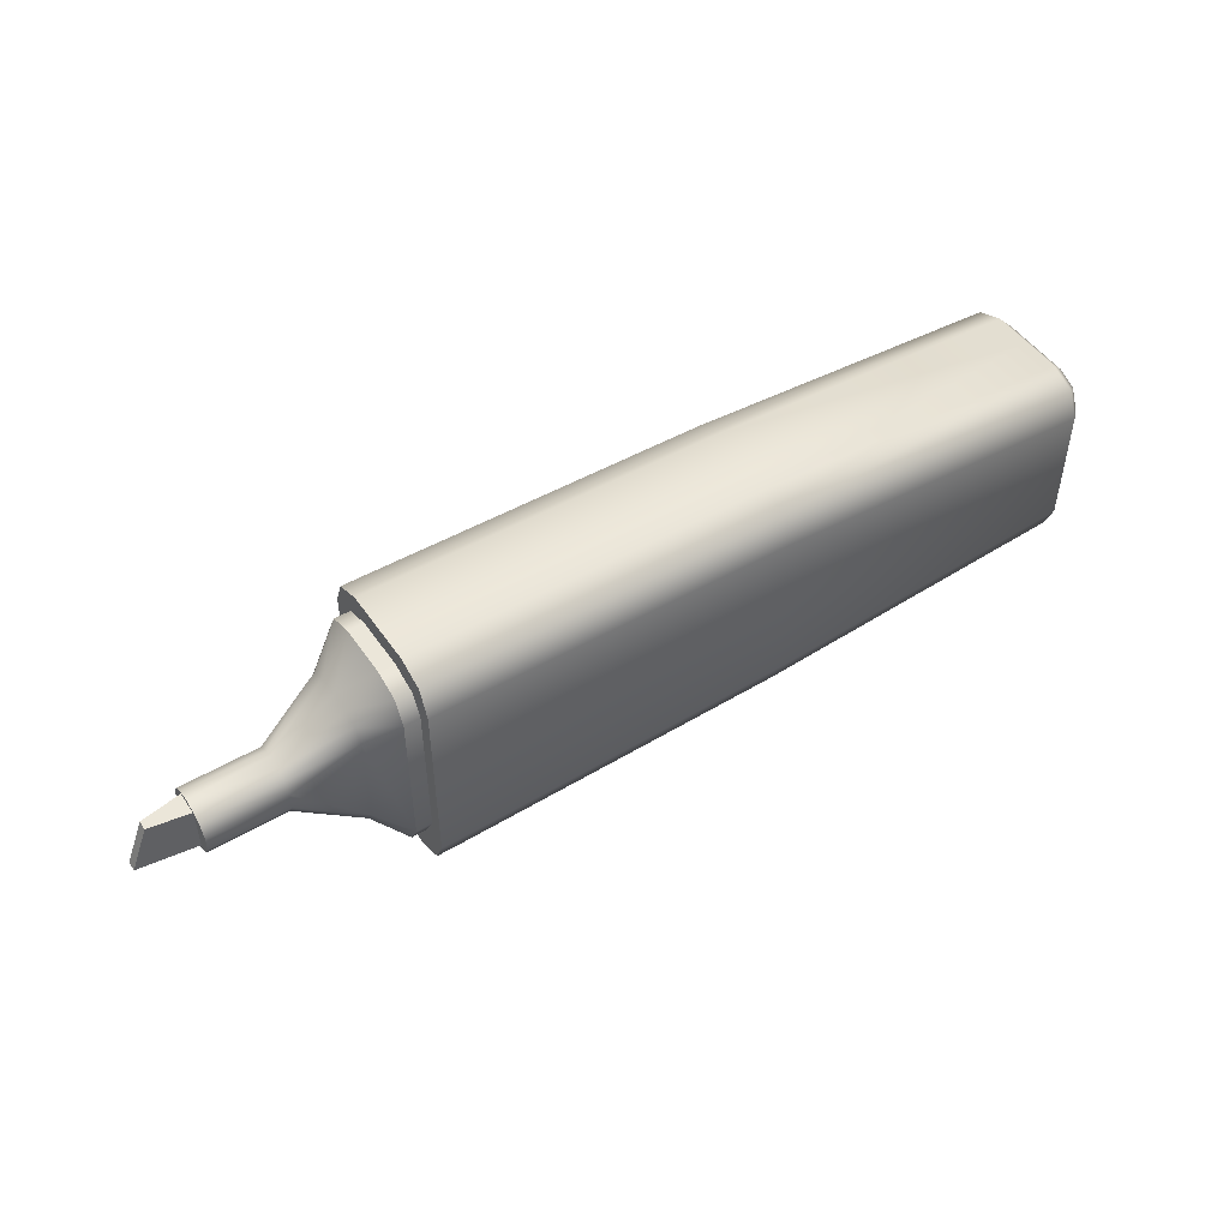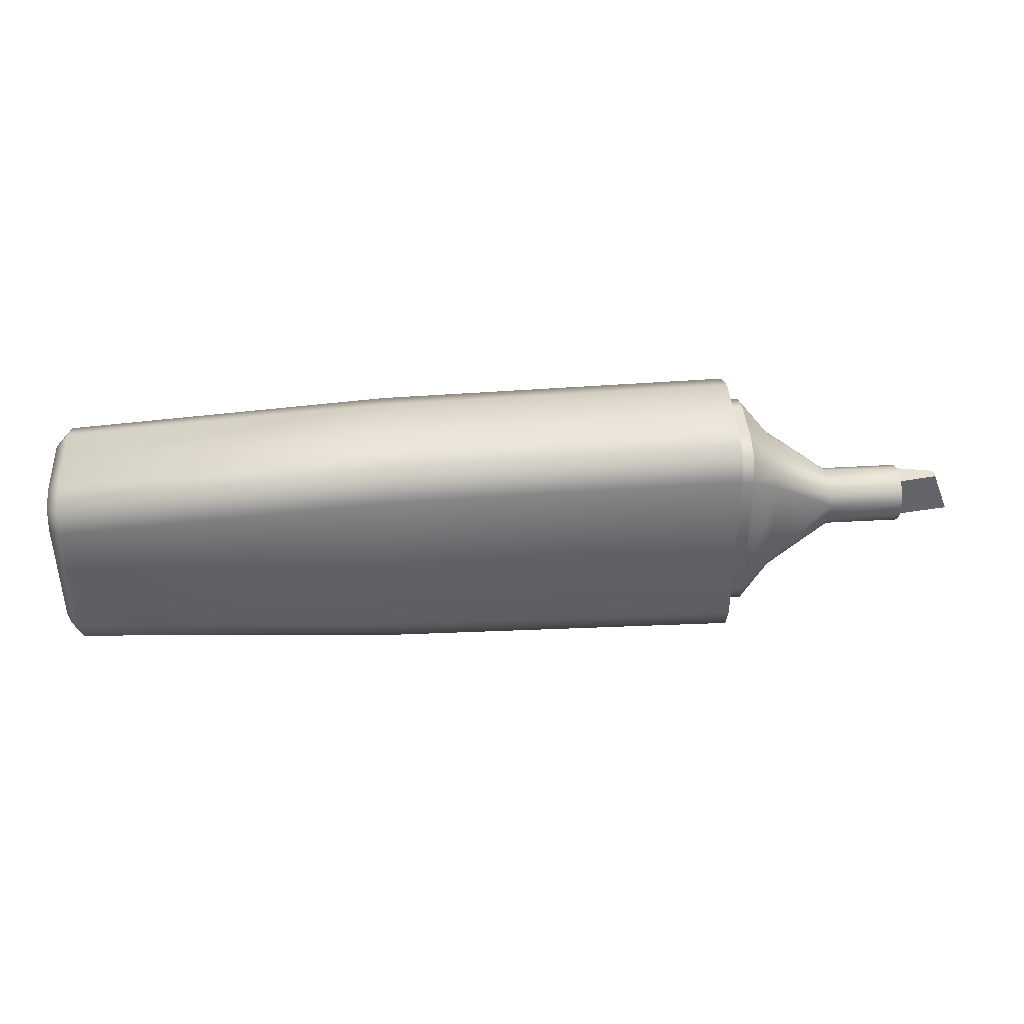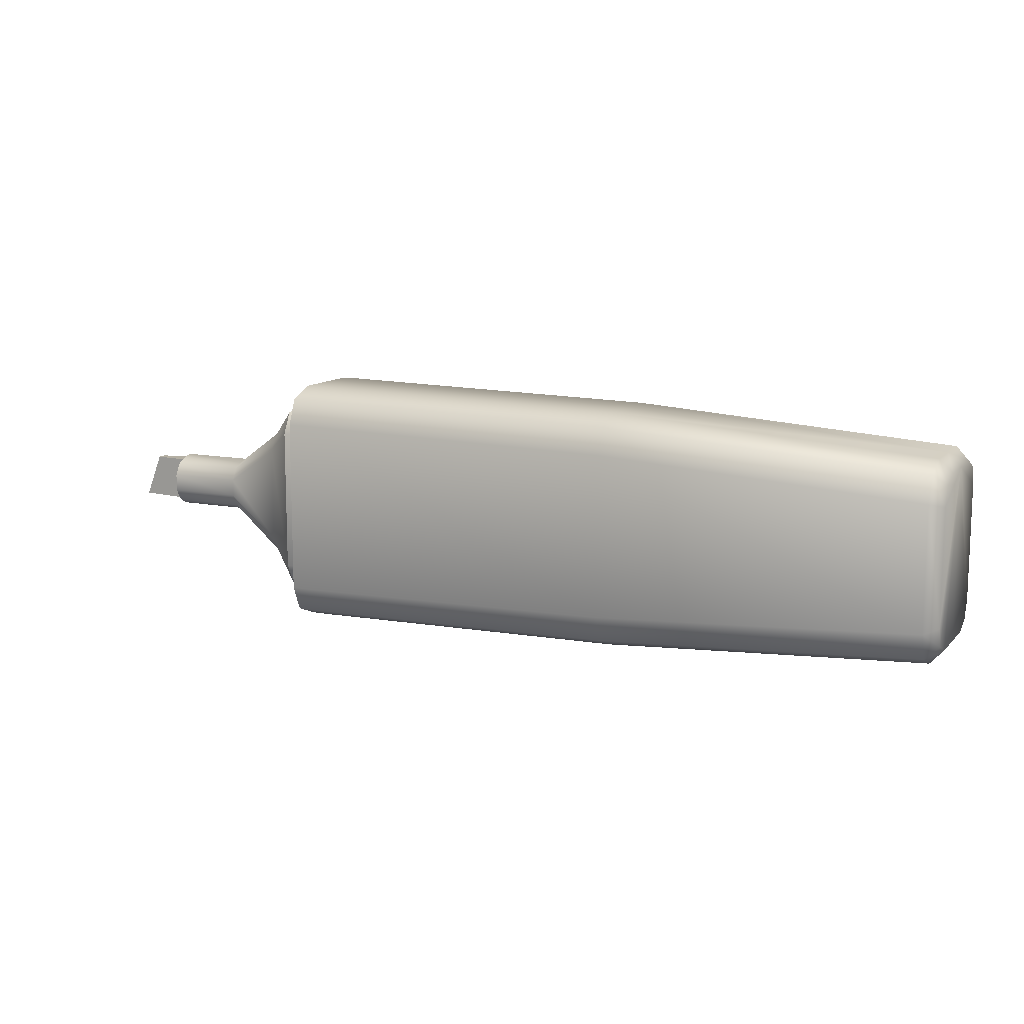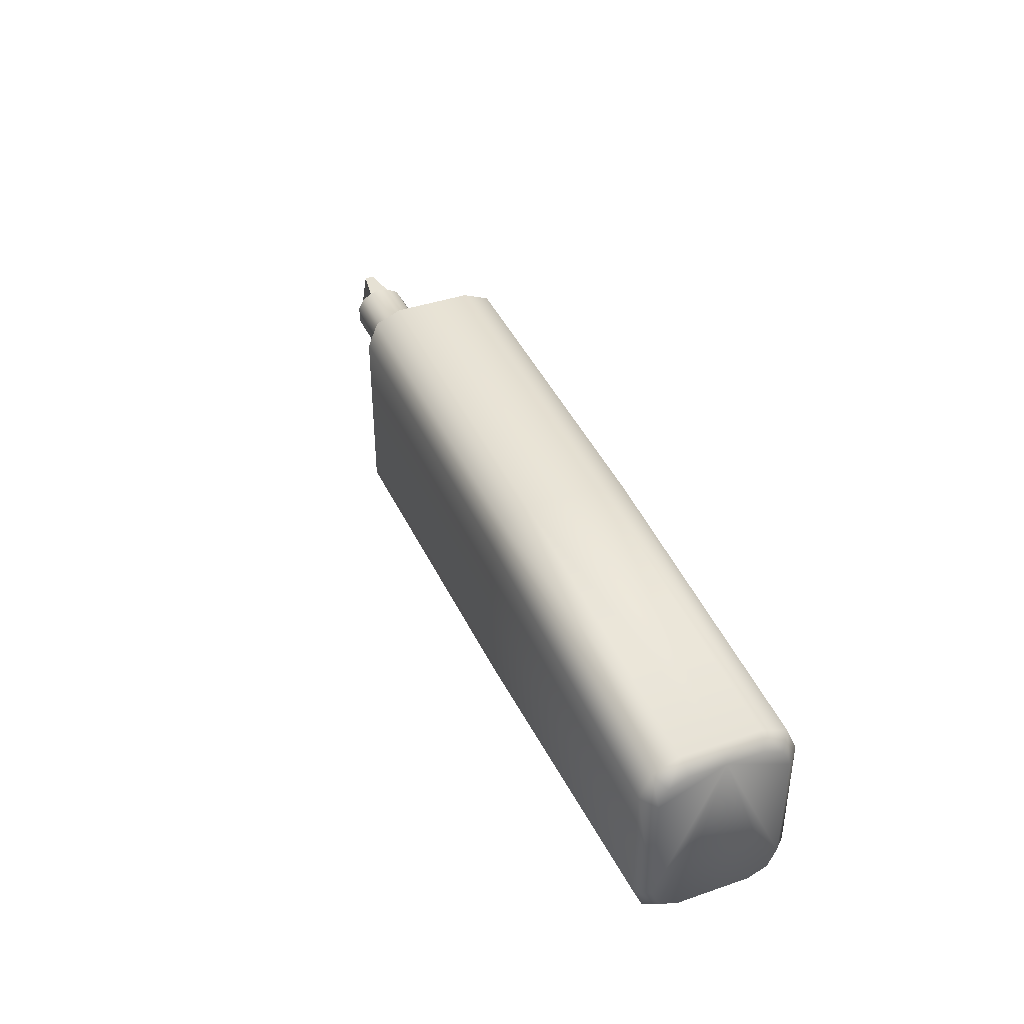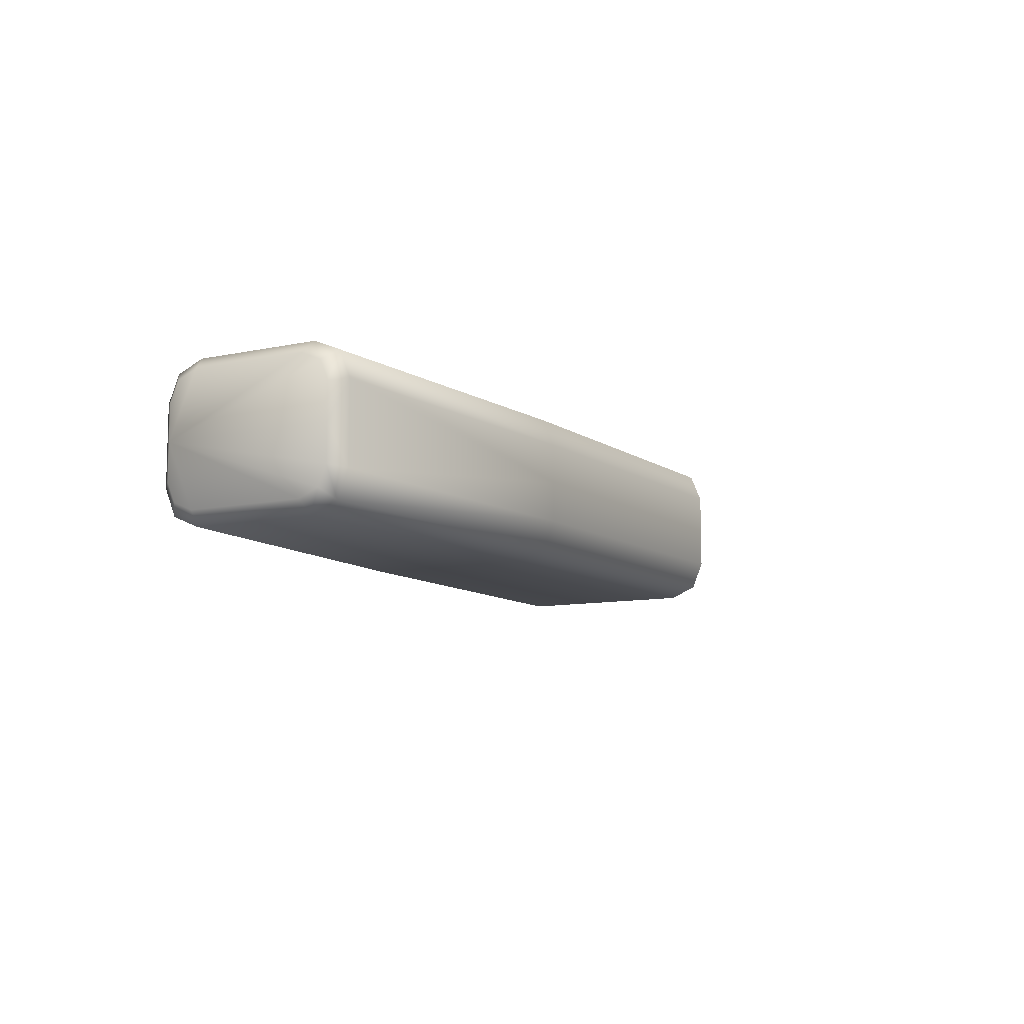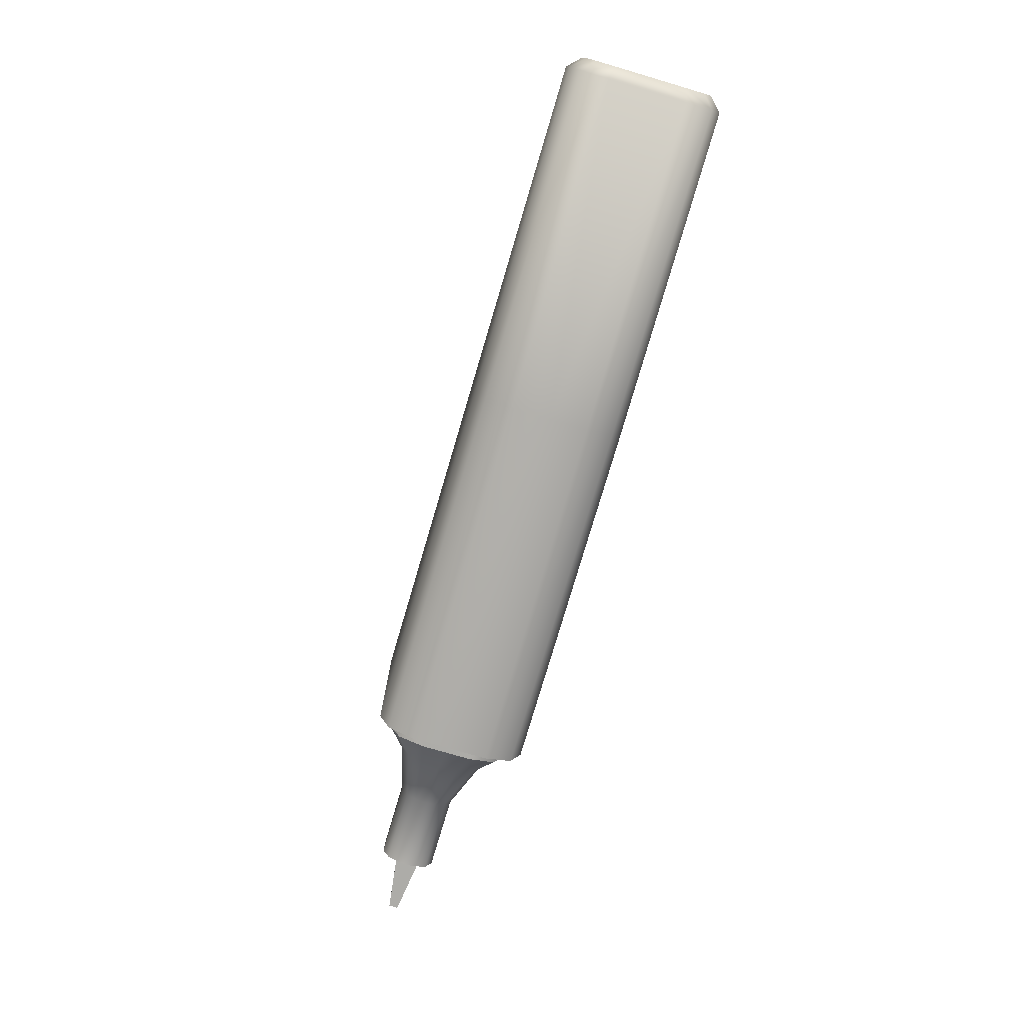
<metadata>
{"format":"obj","ext":"obj","renderer":"f3d","projection":"perspective","resolution":1024,"background":"white","views":[{"elev":49.1,"azim":146.9,"up":"+Y"},{"elev":39.9,"azim":-4.1,"up":"+Y"},{"elev":11.7,"azim":-154.6,"up":"+Y"},{"elev":40.2,"azim":-112.9,"up":"+Y"},{"elev":-9.7,"azim":-60.7,"up":"+Z"},{"elev":-75.7,"azim":-106.4,"up":"+Y"}]}
</metadata>
<code>
g HighlighterPen_01
v 0.281 0.1286 0.07364
v 0.281 0.141 0.04356
v 0.281 0.141 8.881e-06
v 0.281 0.09852 0.08608
v 0.281 -0.1037 0.08608
v 0.281 -0.1327 0.07364
v 0.281 -0.1452 0.04356
v 0.281 -0.1452 8.881e-06
v 0.281 -0.1452 -0.04355
v 0.281 -0.1327 -0.07362
v 0.281 -0.1037 -0.08606
v 0.281 0.09852 -0.08606
v 0.281 0.1286 -0.07362
v 0.281 0.141 -0.04355
v 0.4905 0.0249 0.02386
v 0.4905 0.03112 0.01245
v 0.4905 0.03423 8.881e-06
v 0.4905 0.01142 0.03112
v 0.4905 -0.008287 0.03112
v 0.4905 -0.02177 0.02386
v 0.4905 -0.02799 0.01245
v 0.4905 -0.0311 8.881e-06
v 0.4905 -0.02799 -0.01244
v 0.4905 -0.02177 -0.02384
v 0.4905 -0.008287 -0.0311
v 0.4905 0.01142 -0.0311
v 0.4905 0.0249 -0.02384
v 0.4905 0.03112 -0.01244
v 0.4677 0.02905 0.0166
v 0.5351 0.02801 8.881e-06
v 0.5351 0.02801 0.005194
v 0.4677 0.02905 8.881e-06
v 0.4677 0.02905 -0.01658
v 0.5351 0.02801 -0.005176
v 0.5351 0.02801 0.005194
v 0.5548 -0.02177 8.881e-06
v 0.5548 -0.02177 0.005194
v 0.5351 0.02801 8.881e-06
v 0.5351 0.02801 -0.005176
v 0.5548 -0.02177 -0.005176
v 0.5548 -0.02177 0.005194
v 0.4677 -0.02177 8.881e-06
v 0.4677 -0.02177 0.0166
v 0.5548 -0.02177 8.881e-06
v 0.5548 -0.02177 -0.005176
v 0.4677 -0.02177 -0.01658
v 0.5548 -0.02177 0.005194
v 0.4677 -0.02177 0.0166
v 0.4677 0.02905 0.0166
v 0.5351 0.02801 0.005194
v 0.5548 -0.02177 -0.005176
v 0.5351 0.02801 -0.005176
v 0.4677 0.02905 -0.01658
v 0.4677 -0.02177 -0.01658
v 0.2603 -0.1452 8.881e-06
v 0.2603 -0.1452 0.04356
v 0.281 -0.1452 0.04356
v 0.2603 -0.1327 0.07364
v 0.281 -0.1452 8.881e-06
v 0.281 -0.1327 0.07364
v 0.281 -0.1452 -0.04355
v 0.2603 -0.1452 -0.04355
v 0.2603 -0.1327 -0.07362
v 0.281 -0.1327 -0.07362
v 0.2603 -0.1037 0.08608
v 0.281 -0.1037 0.08608
v 0.2603 -0.1037 -0.08606
v 0.281 -0.1037 -0.08606
v 0.281 0.09852 0.08608
v 0.2603 0.09852 0.08608
v 0.2603 0.1286 0.07364
v 0.281 0.1286 0.07364
v 0.281 0.09852 -0.08606
v 0.2603 0.09852 -0.08606
v 0.2603 0.1286 -0.07362
v 0.281 0.1286 -0.07362
v 0.2603 0.141 0.04356
v 0.281 0.141 0.04356
v 0.2603 0.141 -0.04355
v 0.281 0.141 -0.04355
v 0.281 0.141 8.881e-06
v 0.2603 0.141 8.881e-06
v 0.2986 0.1193 0.02905
v 0.2986 0.1193 8.881e-06
v 0.3329 0.07986 8.881e-06
v 0.2986 0.1193 -0.02903
v 0.3329 0.07986 0.02282
v 0.2986 0.1089 0.05808
v 0.3329 0.07986 -0.02281
v 0.2986 0.1089 -0.05806
v 0.3329 0.0726 0.03942
v 0.2986 0.08401 0.07053
v 0.4034 0.03423 8.881e-06
v 0.3329 0.0726 -0.0394
v 0.2986 0.08401 -0.07051
v 0.3329 0.05704 0.04771
v 0.2986 -0.08088 0.07053
v 0.4034 0.03112 0.01245
v 0.4034 0.03112 -0.01244
v 0.3329 0.05704 -0.04769
v 0.2986 -0.08088 -0.07051
v 0.3329 -0.05392 0.04771
v 0.2986 -0.1058 0.05808
v 0.4034 0.0249 0.02386
v 0.4905 0.03423 8.881e-06
v 0.4905 0.03112 0.01245
v 0.4905 0.03112 -0.01244
v 0.4905 0.0249 0.02386
v 0.4034 0.01142 0.03112
v 0.4905 0.01142 0.03112
v 0.4034 0.0249 -0.02384
v 0.4905 0.0249 -0.02384
v 0.4034 -0.008287 0.03112
v 0.4905 -0.008287 0.03112
v 0.4034 0.01142 -0.0311
v 0.4905 0.01142 -0.0311
v 0.3329 -0.06947 0.03942
v 0.2986 -0.1161 0.02905
v 0.4034 -0.02177 0.02386
v 0.4905 -0.02177 0.02386
v 0.3329 -0.07673 0.02282
v 0.2986 -0.1161 8.881e-06
v 0.4034 -0.02799 0.01245
v 0.4905 -0.02799 0.01245
v 0.4034 -0.008287 -0.0311
v 0.4905 -0.008287 -0.0311
v 0.3329 -0.07673 8.881e-06
v 0.4034 -0.0311 8.881e-06
v 0.4905 -0.0311 8.881e-06
v 0.4905 -0.02799 -0.01244
v 0.4034 -0.02799 -0.01244
v 0.4905 -0.02177 -0.02384
v 0.4034 -0.02177 -0.02384
v 0.3329 -0.07673 -0.02281
v 0.2986 -0.1161 -0.02903
v 0.3329 -0.06947 -0.0394
v 0.2986 -0.1058 -0.05806
v 0.3329 -0.05392 -0.04769
v 0.2986 0.1193 8.881e-06
v 0.2489 0.1193 0.02905
v 0.2489 0.1193 8.881e-06
v 0.2489 0.1193 -0.02903
v 0.2986 0.1193 0.02905
v 0.2986 0.1193 -0.02903
v 0.2489 0.1089 0.05808
v 0.2489 0.1089 -0.05806
v 0.2986 0.1089 0.05808
v 0.2986 0.1089 -0.05806
v 0.2489 0.08504 0.07053
v 0.2489 0.08504 -0.07051
v 0.2986 0.08401 0.07053
v 0.2986 0.08401 -0.07051
v 0.2489 -0.08088 0.07053
v 0.2489 -0.08088 -0.07051
v 0.2986 -0.08088 0.07053
v 0.2986 -0.08088 -0.07051
v 0.2489 -0.1047 0.05808
v 0.2489 -0.1047 -0.05806
v 0.2986 -0.1058 0.05808
v 0.2986 -0.1058 -0.05806
v 0.2489 -0.1151 0.02905
v 0.2489 -0.1151 -0.02903
v 0.2986 -0.1161 0.02905
v 0.2986 -0.1161 -0.02903
v 0.2489 -0.1151 8.881e-06
v 0.2986 -0.1161 8.881e-06
v -0.1224 -0.0954 0.08608
v 0.2603 0.09852 0.08608
v 0.2603 -0.1037 0.08608
v 0.2603 -0.1327 0.07364
v -0.1224 -0.1255 0.07364
v 0.2603 -0.1452 0.04356
v -0.1224 -0.1379 0.04356
v 0.2603 -0.1452 8.881e-06
v -0.1224 0.09127 0.08608
v -0.4916 -0.07154 0.08608
v -0.4916 -0.1016 0.07364
v -0.1224 0.1213 0.07364
v 0.2603 0.1286 0.07364
v -0.1224 0.1338 0.04356
v 0.2603 0.141 0.04356
v -0.1224 0.1338 8.881e-06
v -0.4916 0.1089 8.881e-06
v 0.2603 0.141 8.881e-06
v 0.2603 0.141 -0.04355
v -0.1224 0.1338 -0.04355
v 0.2603 0.1286 -0.07362
v -0.4916 0.1089 0.04356
v -0.4916 0.09645 0.07364
v -0.1224 0.1213 -0.07362
v 0.2603 0.09852 -0.08606
v -0.4916 0.1089 -0.04355
v -0.4916 0.06741 0.08608
v -0.5061 0.08504 0.06223
v -0.5061 0.06327 0.07156
v -0.5061 -0.0674 0.07156
v -0.5061 0.09438 0.04045
v -0.5061 0.09438 8.881e-06
v -0.5061 -0.08917 0.06223
v -0.5061 0.09438 -0.04043
v -0.5061 0.08504 -0.06221
v -0.4916 0.09645 -0.07362
v -0.5061 0.06327 -0.07154
v -0.1224 0.09127 -0.08606
v -0.4916 0.06741 -0.08606
v -0.1224 -0.0954 -0.08606
v 0.2603 -0.1037 -0.08606
v 0.2603 -0.1327 -0.07362
v -0.5061 -0.0674 -0.07154
v -0.4916 -0.07154 -0.08606
v -0.1224 -0.1255 -0.07362
v 0.2603 -0.1452 -0.04355
v -0.5061 -0.08917 -0.06221
v -0.4916 -0.1016 -0.07362
v -0.1224 -0.1379 -0.04355
v -0.5061 -0.09851 -0.04043
v -0.4916 -0.1141 -0.04355
v -0.1224 -0.1379 8.881e-06
v -0.5061 -0.09851 8.881e-06
v -0.4916 -0.1141 0.04356
v -0.4916 -0.1141 8.881e-06
v -0.5061 -0.09851 0.04045
g HighlighterPen_01_0
f 3 2 1
f 3 1 4
f 3 4 5
f 3 5 6
f 3 6 7
f 7 8 3
f 3 8 9
f 9 10 3
f 10 11 3
f 11 12 3
f 12 13 3
f 13 14 3
f 17 16 15
f 17 15 18
f 17 18 19
f 17 19 20
f 17 20 21
f 21 22 17
f 17 22 23
f 23 24 17
f 24 25 17
f 25 26 17
f 26 27 17
f 27 28 17
f 31 30 29
f 30 32 29
f 32 30 33
f 30 34 33
f 37 36 35
f 36 38 35
f 38 36 39
f 36 40 39
f 43 42 41
f 42 44 41
f 44 42 45
f 42 46 45
f 49 48 47
f 50 49 47
f 53 52 51
f 54 53 51
f 57 56 55
f 58 56 57
f 59 57 55
f 60 58 57
f 61 59 55
f 62 61 55
f 62 63 61
f 63 64 61
f 65 58 60
f 66 65 60
f 63 67 64
f 67 68 64
f 66 69 65
f 69 70 65
f 71 70 69
f 72 71 69
f 73 68 67
f 74 73 67
f 74 75 73
f 75 76 73
f 77 71 72
f 78 77 72
f 75 79 76
f 79 80 76
f 78 81 77
f 81 80 79
f 81 82 77
f 82 81 79
f 85 84 83
f 84 85 86
f 87 85 83
f 87 83 88
f 85 89 86
f 86 89 90
f 91 87 88
f 91 88 92
f 93 85 87
f 85 93 89
f 89 94 90
f 90 94 95
f 96 91 92
f 96 92 97
f 98 87 91
f 98 93 87
f 93 99 89
f 89 99 94
f 94 100 95
f 95 100 101
f 102 96 97
f 102 97 103
f 104 91 96
f 104 98 91
f 105 93 98
f 93 105 99
f 106 105 98
f 106 98 104
f 105 107 99
f 108 106 104
f 109 104 96
f 108 104 109
f 109 96 102
f 110 108 109
f 99 107 111
f 99 111 94
f 107 112 111
f 94 111 100
f 110 109 113
f 113 109 102
f 114 110 113
f 111 112 115
f 111 115 100
f 112 116 115
f 113 102 117
f 117 102 103
f 117 103 118
f 114 113 119
f 119 113 117
f 120 114 119
f 121 117 118
f 119 117 121
f 121 118 122
f 120 119 123
f 123 119 121
f 124 120 123
f 115 116 125
f 116 126 125
f 127 121 122
f 123 121 127
f 124 123 128
f 128 123 127
f 129 124 128
f 130 129 128
f 131 130 128
f 131 128 127
f 132 130 131
f 126 132 133
f 133 132 131
f 125 126 133
f 134 127 122
f 134 131 127
f 133 131 134
f 135 134 122
f 136 133 134
f 136 134 135
f 125 133 136
f 137 136 135
f 138 125 136
f 138 136 137
f 115 125 138
f 101 138 137
f 100 115 138
f 100 138 101
f 141 140 139
f 142 141 139
f 140 143 139
f 144 142 139
f 140 145 143
f 146 142 144
f 145 147 143
f 148 146 144
f 145 149 147
f 150 146 148
f 149 151 147
f 152 150 148
f 149 153 151
f 154 150 152
f 153 155 151
f 156 154 152
f 153 157 155
f 158 154 156
f 157 159 155
f 160 158 156
f 157 161 159
f 162 158 160
f 161 163 159
f 164 162 160
f 161 165 163
f 165 162 164
f 165 166 163
f 166 165 164
f 169 168 167
f 170 169 167
f 171 170 167
f 172 170 171
f 173 172 171
f 174 172 173
f 168 175 167
f 171 167 176
f 167 175 176
f 173 171 177
f 177 171 176
f 178 175 168
f 179 178 168
f 180 178 179
f 181 180 179
f 182 180 181
f 182 183 180
f 184 182 181
f 182 184 185
f 186 182 185
f 183 182 186
f 186 185 187
f 180 188 178
f 183 188 180
f 178 189 175
f 188 189 178
f 190 186 187
f 190 187 191
f 192 183 186
f 192 186 190
f 189 193 175
f 175 193 176
f 189 188 194
f 193 189 195
f 189 194 195
f 196 176 193
f 195 196 193
f 188 197 194
f 197 188 183
f 195 194 198
f 194 197 198
f 196 195 198
f 198 197 183
f 199 196 198
f 176 196 199
f 200 198 183
f 192 200 183
f 177 176 199
f 200 192 201
f 198 200 201
f 192 202 201
f 202 192 190
f 198 201 203
f 201 202 203
f 202 190 204
f 204 190 191
f 202 205 203
f 205 202 204
f 204 191 206
f 191 207 206
f 207 208 206
f 209 203 205
f 198 203 209
f 205 204 210
f 204 206 210
f 210 209 205
f 208 211 206
f 206 211 210
f 208 212 211
f 209 210 213
f 198 209 213
f 211 214 210
f 210 214 213
f 212 215 211
f 211 215 214
f 212 174 215
f 198 213 216
f 213 214 216
f 215 217 214
f 214 217 216
f 174 218 215
f 215 218 217
f 218 174 173
f 216 219 198
f 219 216 217
f 199 198 219
f 218 173 220
f 220 173 177
f 218 221 217
f 221 219 217
f 221 218 220
f 219 221 220
f 177 199 222
f 220 177 222
f 222 219 220
f 219 222 199

</code>
